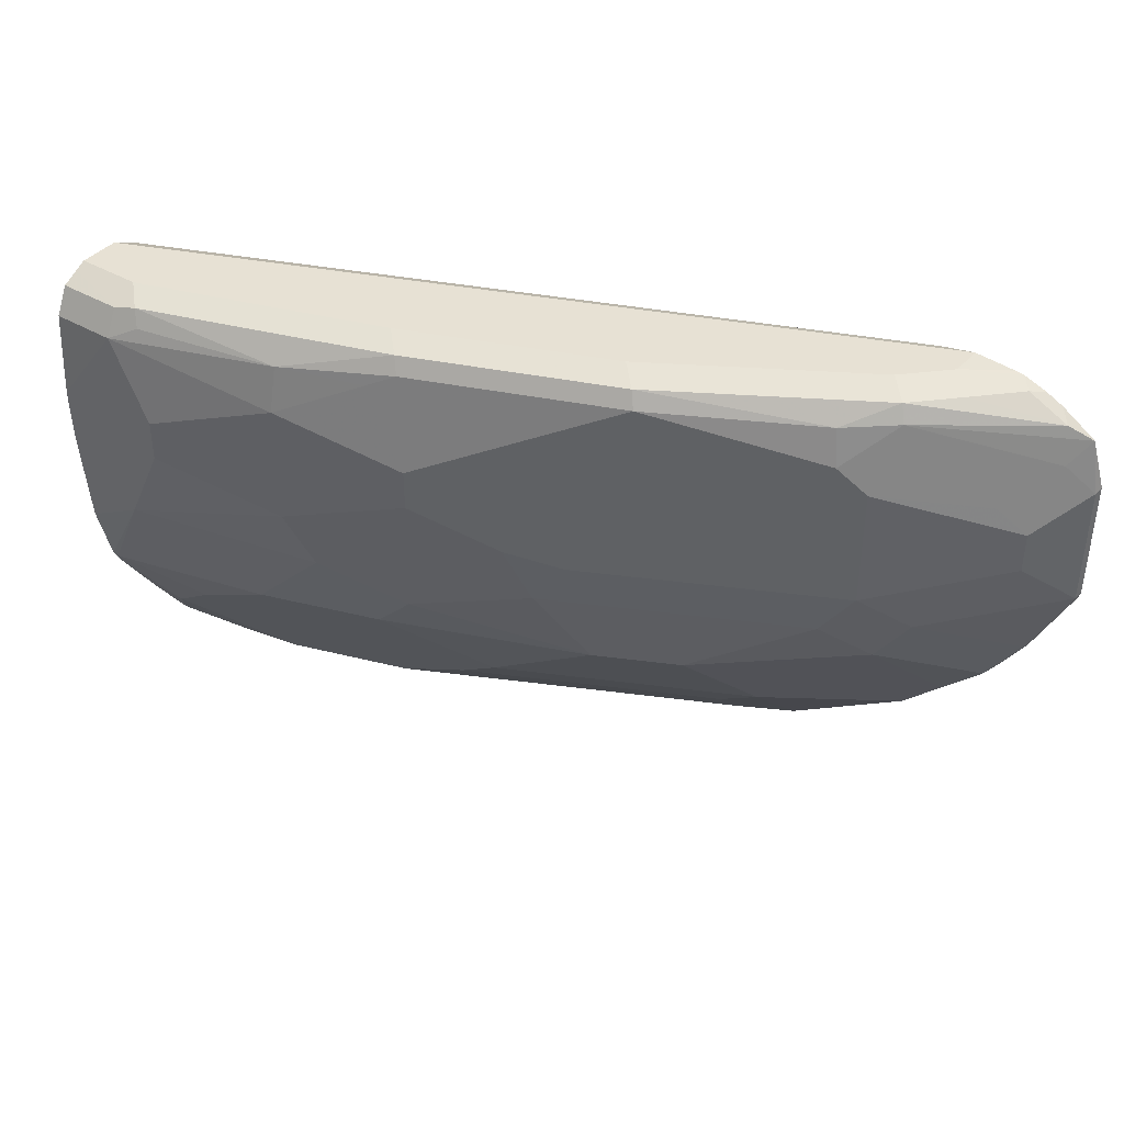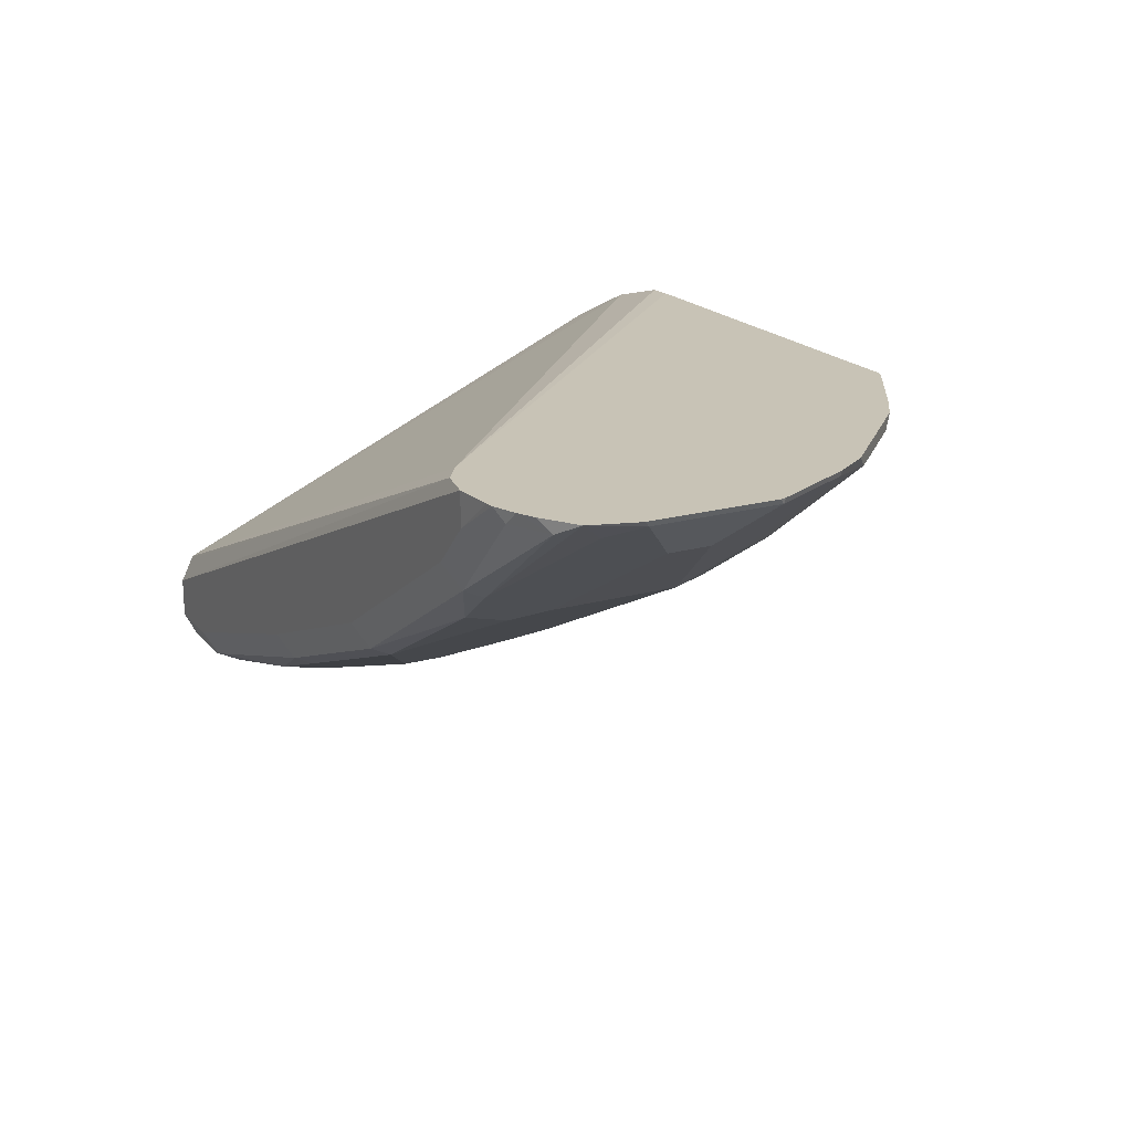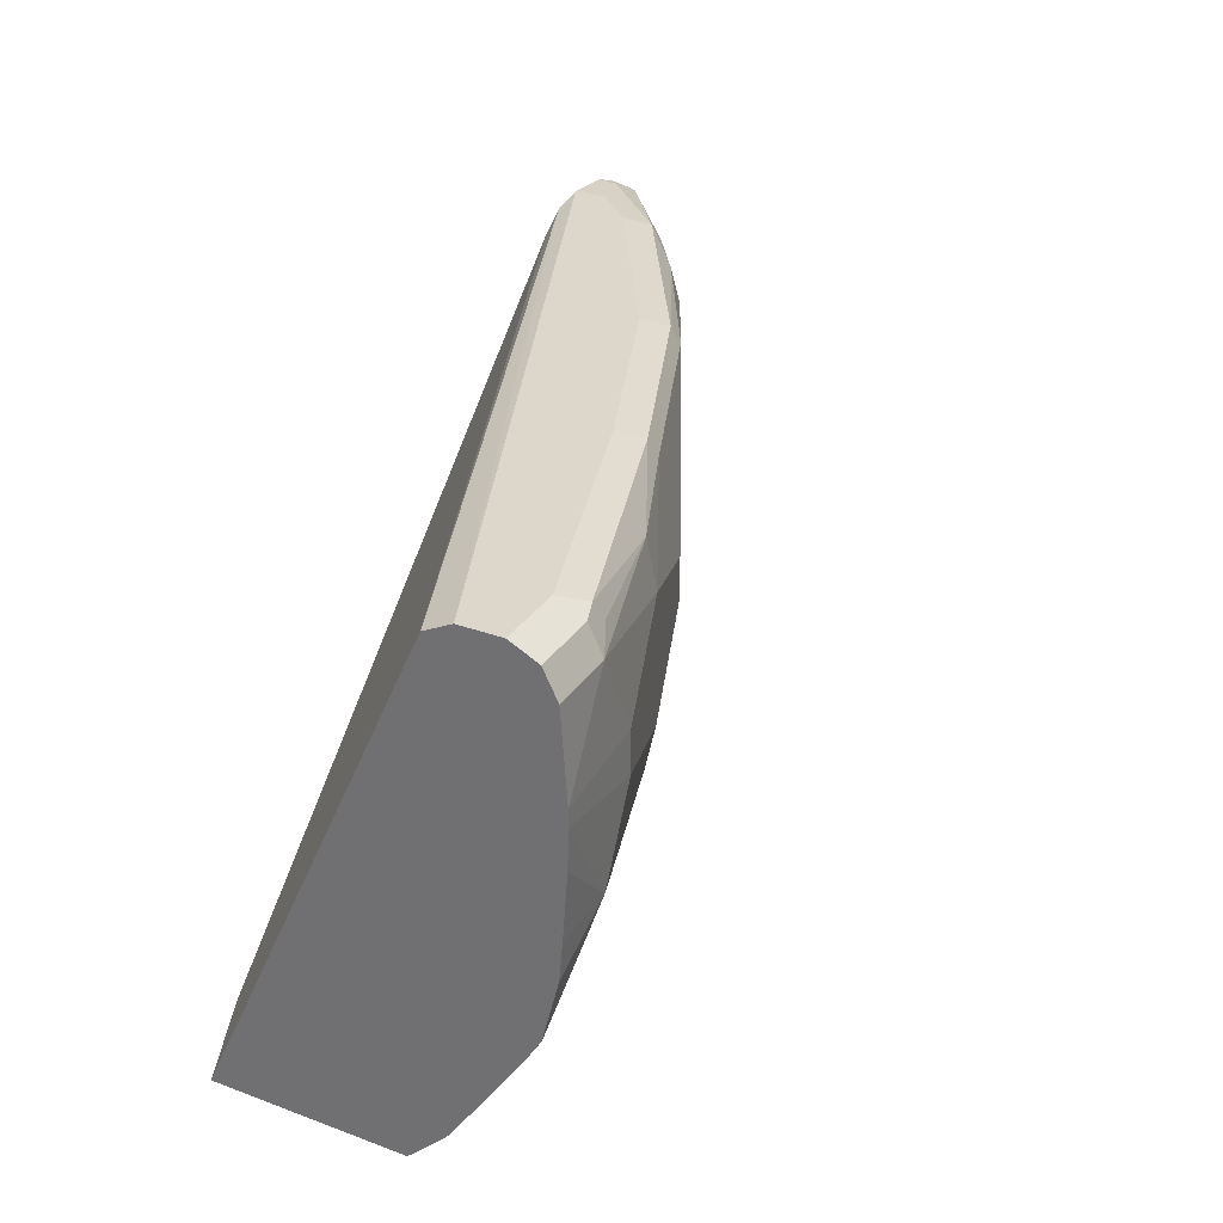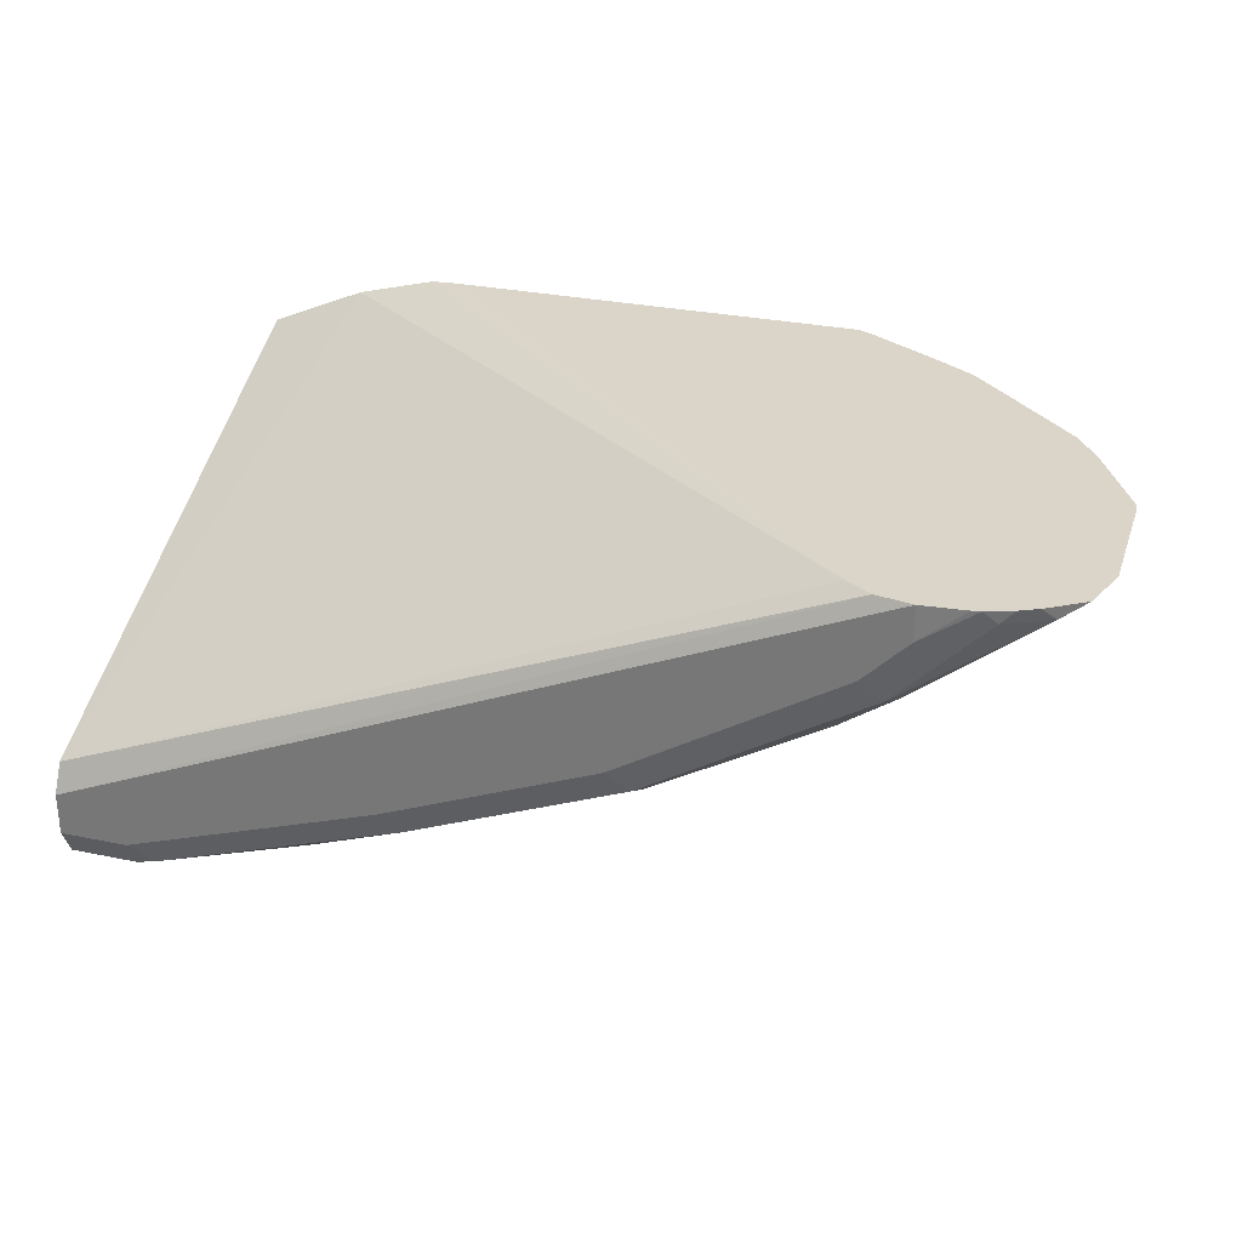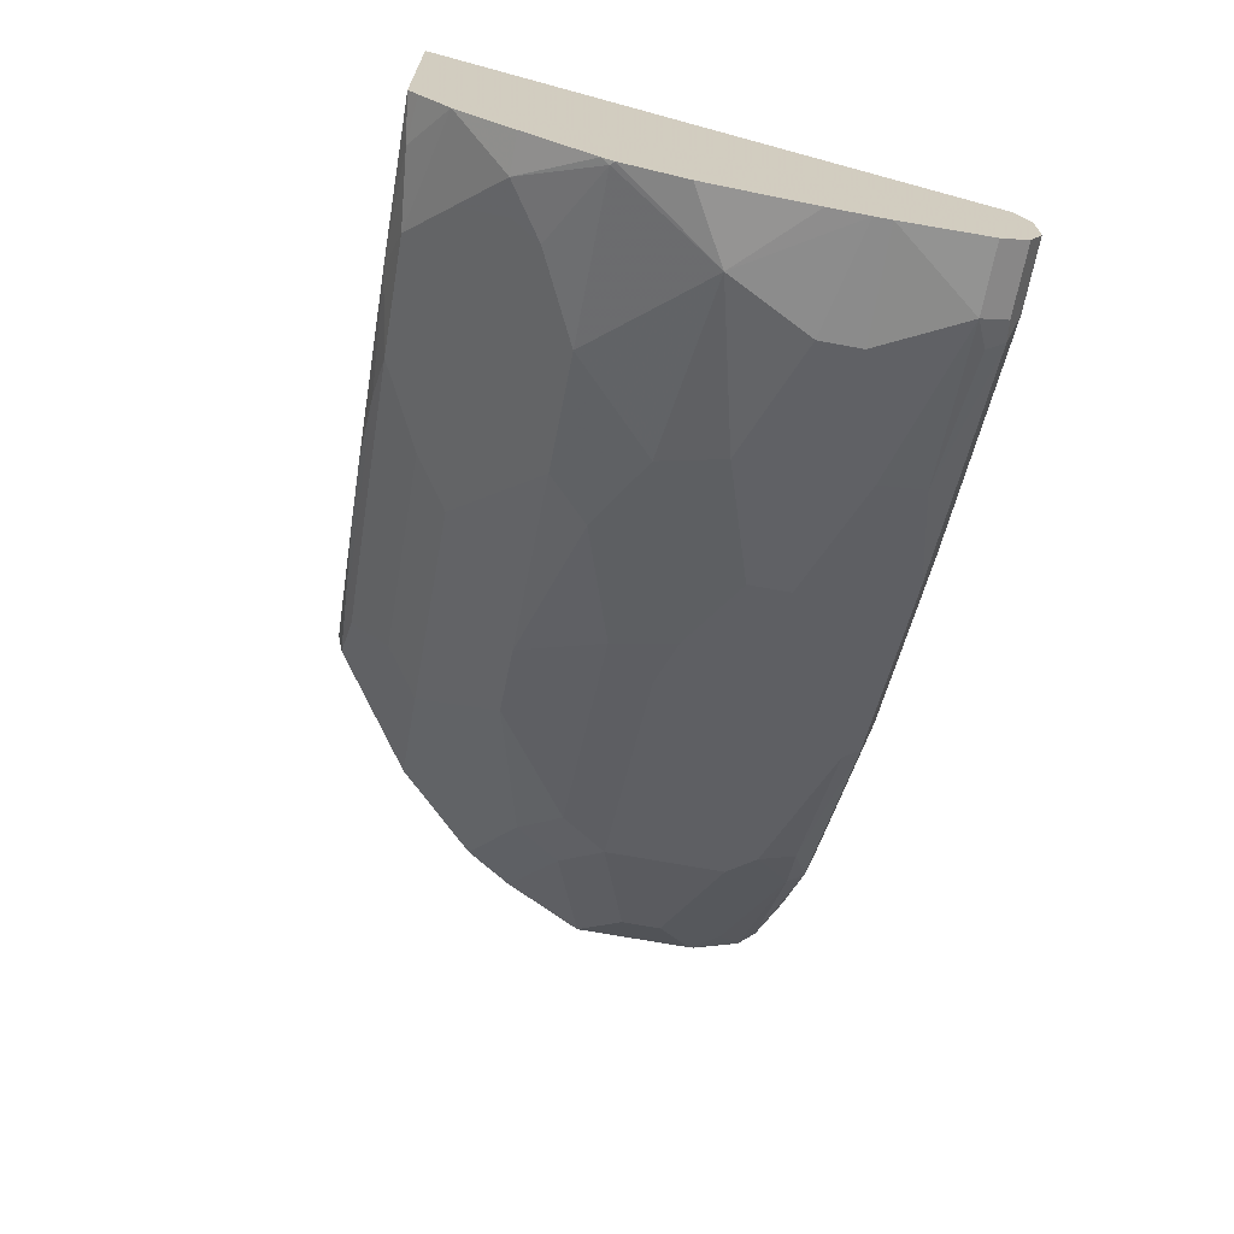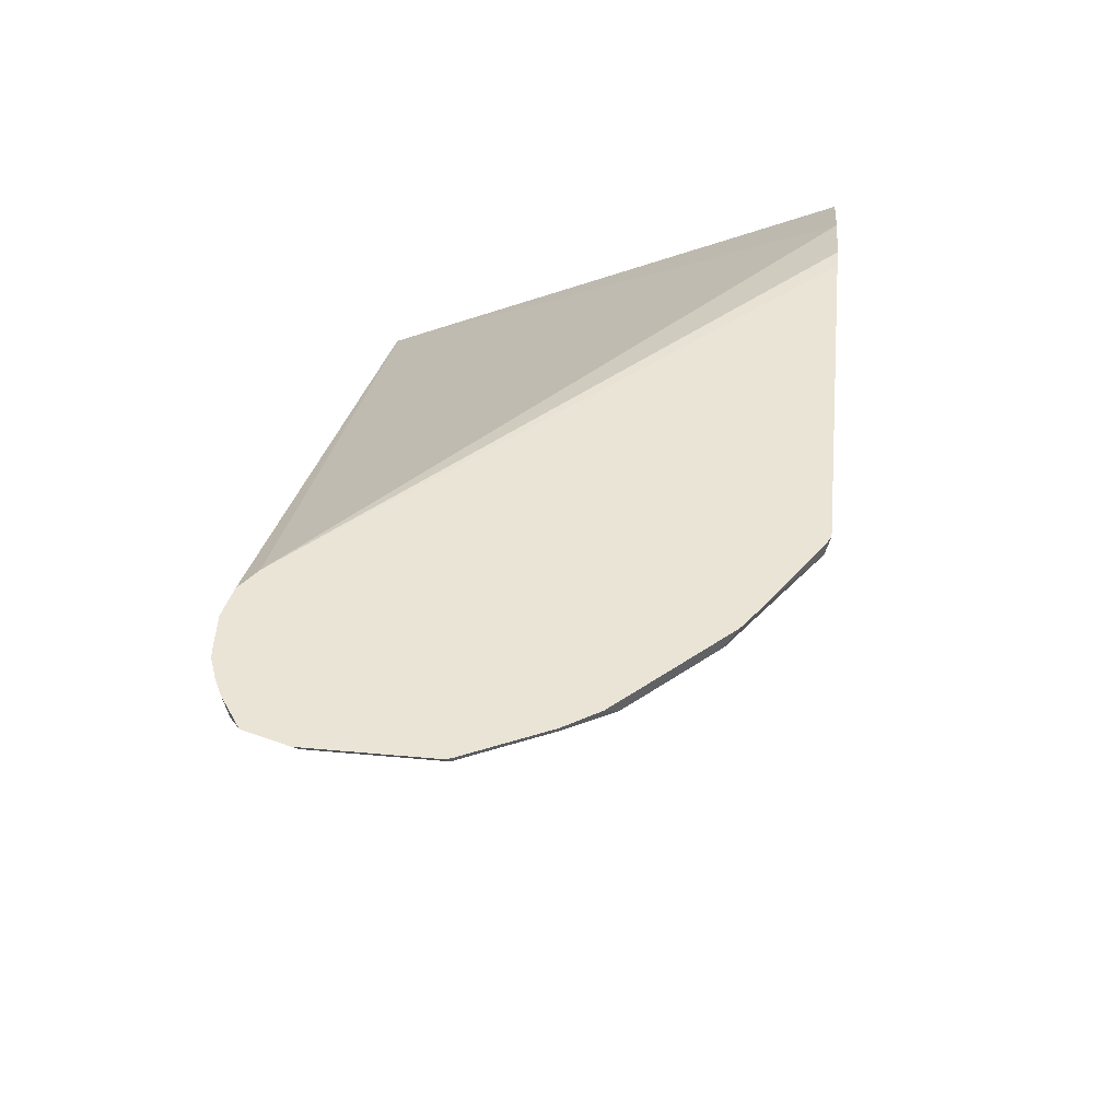
<metadata>
{"format":"obj","ext":"obj","renderer":"f3d","projection":"perspective","resolution":1024,"background":"white","views":[{"elev":39.4,"azim":-144.0,"up":"+Y"},{"elev":19.4,"azim":-117.7,"up":"+Z"},{"elev":30.7,"azim":117.8,"up":"+Y"},{"elev":29.2,"azim":-162.7,"up":"+Z"},{"elev":-67.1,"azim":79.4,"up":"+Z"},{"elev":43.7,"azim":-83.9,"up":"+Z"}]}
</metadata>
<code>
v -0.3267 0.1697 -0.5302
v -0.3267 0.1633 -0.5176
v -0.3267 0.1697 -0.5514
v -0.7211 0.1697 -0.3649
v -0.7033 0.1663 -0.3649
v -0.3267 0.1626 -0.5161
v -0.3267 0.1668 -0.5571
v -0.3606 0.1697 -0.5514
v -0.7211 0.1697 -0.3818
v -0.7423 0.168 -0.3649
v -0.7018 0.1653 -0.3649
v -0.3267 0.1611 -0.5153
v -0.6905 0.1578 -0.3649
v -0.3267 0.1626 -0.5656
v -0.3606 0.1626 -0.5656
v -0.3712 0.1643 -0.562
v -0.4242 0.1697 -0.5302
v -0.6999 0.1697 -0.403
v -0.7466 0.1675 -0.3649
v -0.3759 -0.09837 -0.3759
v -0.3267 -0.09837 -0.3971
v -0.4293 -0.09837 -0.3649
v -0.4165 -0.09837 -0.3653
v -0.3267 0.1484 -0.5726
v -0.3606 0.1484 -0.5726
v -0.3747 0.1555 -0.5656
v -0.4454 0.1511 -0.5461
v -0.4984 0.1643 -0.5196
v -0.4878 0.1697 -0.509
v -0.7105 0.1643 -0.4136
v -0.7317 0.1643 -0.3924
v -0.5938 0.1697 -0.4666
v -0.7529 0.1643 -0.3712
v -0.7591 0.1628 -0.3649
v -0.3267 -0.09837 -0.4971
v -0.641 -0.09837 -0.3649
v -0.3267 0.1044 -0.5758
v -0.3818 0.106 -0.5726
v -0.4454 0.1272 -0.5514
v -0.4878 0.1484 -0.5302
v -0.5019 0.1555 -0.5231
v -0.608 0.1555 -0.4807
v -0.6044 0.1643 -0.4772
v -0.6893 0.1537 -0.4348
v -0.714 0.1555 -0.4171
v -0.7741 0.1537 -0.3712
v -0.7679 0.1584 -0.3649
v -0.3267 -0.09338 -0.5024
v -0.3441 -0.09837 -0.4925
v -0.3499 -0.09543 -0.4984
v -0.6412 -0.09829 -0.3649
v -0.641 -0.09837 -0.3653
v -0.3267 0.09586 -0.5758
v -0.3818 0.08482 -0.5726
v -0.4454 0.06362 -0.5514
v -0.509 0.106 -0.5302
v -0.5373 0.09896 -0.5161
v -0.6645 0.1202 -0.4525
v -0.6928 0.1343 -0.4383
v -0.7564 0.1131 -0.3959
v -0.7776 0.1343 -0.3747
v -0.7858 0.1466 -0.3649
v -0.3267 -0.08583 -0.51
v -0.4107 -0.09837 -0.4742
v -0.3888 -0.09189 -0.4949
v -0.3267 -0.07827 -0.5176
v -0.6469 -0.09543 -0.3649
v -0.6469 -0.09543 -0.3712
v -0.5591 -0.09837 -0.4106
v -0.3267 0.07624 -0.5752
v -0.3606 0.04239 -0.5726
v -0.456 0.03182 -0.5408
v -0.4878 0.04239 -0.5302
v -0.509 0.08482 -0.5302
v -0.5373 0.07776 -0.5161
v -0.6645 0.05654 -0.4525
v -0.7069 0.1202 -0.4312
v -0.7705 0.09896 -0.3888
v -0.7918 0.1202 -0.3676
v -0.7932 0.1229 -0.3649
v -0.4714 -0.09837 -0.4501
v -0.4772 -0.09543 -0.456
v -0.4525 -0.09189 -0.4736
v -0.3677 -0.07069 -0.5161
v -0.3464 -0.04946 -0.5373
v -0.3267 -0.04946 -0.5373
v -0.6863 -0.07121 -0.3649
v -0.6912 -0.06796 -0.3649
v -0.6857 -0.07069 -0.3676
v -0.7105 -0.053 -0.3712
v -0.6469 -0.053 -0.4136
v -0.6221 -0.07069 -0.41
v -0.6221 -0.09189 -0.3888
v -0.5197 -0.09543 -0.4348
v -0.5167 -0.09837 -0.4319
v -0.3267 0.04239 -0.5726
v -0.3267 0.02293 -0.5709
v -0.3267 -0.008559 -0.563
v -0.3288 -0.01058 -0.562
v -0.4136 -0.01058 -0.5408
v -0.4772 -0.01058 -0.5196
v -0.4984 0.01062 -0.5196
v -0.562 0.03182 -0.4984
v -0.5197 0.05302 -0.5196
v -0.5514 0.06362 -0.509
v -0.6893 0.03182 -0.4348
v -0.7069 0.05654 -0.4312
v -0.5797 0.05654 -0.4949
v -0.7705 0.07776 -0.3888
v -0.7918 0.05654 -0.3676
v -0.7932 0.05926 -0.3649
v -0.4949 -0.09189 -0.4525
v -0.4949 -0.07069 -0.4736
v -0.3641 -0.04595 -0.5337
v -0.4277 -0.04595 -0.5125
v -0.3267 -0.01465 -0.56
v -0.3712 -0.03181 -0.5408
v -0.7042 -0.05925 -0.3649
v -0.7167 -0.04676 -0.3649
v -0.7317 -0.03181 -0.3712
v -0.6893 -0.01058 -0.4136
v -0.6256 -0.01058 -0.456
v -0.6044 -0.053 -0.4348
v -0.5373 -0.07069 -0.4525
v -0.3267 -0.01058 -0.562
v -0.4702 -0.02472 -0.5125
v -0.4984 -0.03181 -0.4984
v -0.5832 -0.01058 -0.4772
v -0.7105 0.01062 -0.4136
v -0.7281 0.03536 -0.41
v -0.7705 0.01416 -0.3676
v -0.7711 0.01361 -0.3649
v -0.7923 0.05601 -0.3649
v -0.5197 -0.053 -0.4772
v -0.7317 -0.03181 -0.3649
v -0.7591 -0.004335 -0.3649
v -0.7529 -0.01058 -0.3712
v -0.7679 0.008705 -0.3649
f 72 102 73
f 72 101 102
f 72 100 101
f 71 100 72
f 71 99 100
f 68 92 93
f 71 97 98
f 71 96 97
f 70 96 71
f 69 94 95
f 68 94 69
f 68 93 94
f 71 98 99
f 73 102 103
f 76 106 107
f 73 104 74
f 79 111 80
f 68 91 92
f 79 110 111
f 78 110 79
f 78 109 110
f 77 109 78
f 73 103 104
f 77 107 109
f 76 108 103
f 76 105 108
f 75 105 76
f 74 105 75
f 74 103 105
f 74 104 103
f 76 103 106
f 68 90 91
f 59 77 60
f 68 88 89
f 81 95 82
f 51 67 68
f 51 68 52
f 52 68 69
f 53 70 71
f 53 71 54
f 54 71 55
f 55 72 73
f 55 73 74
f 55 71 72
f 56 74 75
f 56 75 57
f 57 75 76
f 57 76 58
f 68 89 90
f 58 76 107
f 58 77 59
f 60 78 79
f 60 79 61
f 60 77 78
f 61 79 62
f 62 79 80
f 64 81 82
f 64 82 83
f 64 83 65
f 65 84 66
f 65 83 84
f 66 85 86
f 66 84 85
f 67 87 68
f 58 107 77
f 82 95 94
f 102 128 103
f 82 112 83
f 103 108 105
f 106 129 130
f 106 130 107
f 106 122 129
f 107 130 110
f 107 110 109
f 110 131 132
f 110 132 133
f 110 133 111
f 110 130 131
f 113 127 115
f 113 124 134
f 113 134 127
f 114 115 117
f 103 122 106
f 115 127 126
f 120 129 121
f 120 135 136
f 120 136 137
f 120 137 129
f 121 129 122
f 122 128 134
f 122 134 123
f 123 134 124
f 127 134 128
f 129 137 131
f 129 131 130
f 131 138 132
f 131 137 138
f 136 138 137
f 119 135 120
f 103 128 122
f 50 64 65
f 101 115 126
f 83 112 124
f 83 124 113
f 83 113 84
f 84 114 85
f 84 113 115
f 84 115 114
f 85 99 116
f 85 116 86
f 85 114 117
f 85 117 99
f 88 118 89
f 89 118 90
f 90 118 119
f 90 119 120
f 90 120 91
f 91 120 121
f 91 121 122
f 101 117 115
f 101 128 102
f 101 127 128
f 101 126 127
f 100 117 101
f 99 117 100
f 82 94 112
f 99 125 116
f 93 112 94
f 93 124 112
f 92 124 93
f 91 124 92
f 91 123 124
f 91 122 123
f 98 125 99
f 50 66 63
f 68 87 88
f 49 64 50
f 4 47 62
f 4 62 80
f 4 80 111
f 4 111 133
f 4 133 132
f 4 132 138
f 4 138 136
f 4 136 135
f 4 135 119
f 4 119 118
f 4 118 88
f 4 88 87
f 4 87 67
f 4 67 51
f 4 34 47
f 4 51 36
f 4 22 13
f 4 13 11
f 4 11 5
f 5 11 6
f 6 11 13
f 6 13 12
f 7 14 15
f 7 15 8
f 8 15 16
f 8 16 17
f 9 18 19
f 9 19 10
f 12 20 21
f 12 13 20
f 4 36 22
f 4 10 19
f 4 9 10
f 3 7 8
f 50 65 66
f 1 2 6
f 1 6 12
f 1 12 21
f 1 21 35
f 1 35 48
f 1 48 63
f 1 63 66
f 1 66 86
f 1 86 116
f 1 116 125
f 1 125 98
f 1 98 97
f 1 97 96
f 1 96 70
f 1 70 53
f 1 53 37
f 2 5 6
f 1 5 2
f 1 4 5
f 1 9 4
f 1 18 9
f 1 32 18
f 13 22 23
f 1 29 32
f 1 8 17
f 1 3 8
f 1 7 3
f 1 14 7
f 1 24 14
f 1 37 24
f 1 17 29
f 13 23 20
f 4 19 34
f 14 25 15
f 30 45 46
f 30 46 31
f 30 32 43
f 30 43 44
f 31 46 33
f 33 46 34
f 34 46 47
f 35 49 50
f 35 50 48
f 36 51 52
f 37 53 54
f 37 54 38
f 38 54 55
f 38 55 39
f 39 55 74
f 39 74 56
f 39 56 40
f 14 24 25
f 46 62 47
f 45 62 46
f 45 61 62
f 45 60 61
f 45 59 60
f 30 44 45
f 44 59 45
f 42 44 43
f 42 59 44
f 42 58 59
f 42 57 58
f 40 42 41
f 40 56 42
f 42 56 57
f 28 32 29
f 48 50 63
f 15 25 26
f 28 43 32
f 15 26 16
f 16 26 27
f 16 27 28
f 16 28 17
f 17 28 29
f 18 30 31
f 18 31 19
f 19 33 34
f 19 31 33
f 20 23 22
f 20 22 36
f 20 36 52
f 20 52 69
f 20 69 95
f 18 32 30
f 20 81 64
f 20 95 81
f 28 41 42
f 27 41 28
f 27 40 41
f 25 27 26
f 25 39 27
f 27 39 40
f 28 42 43
f 25 37 38
f 24 37 25
f 20 35 21
f 20 49 35
f 20 64 49
f 25 38 39

</code>
